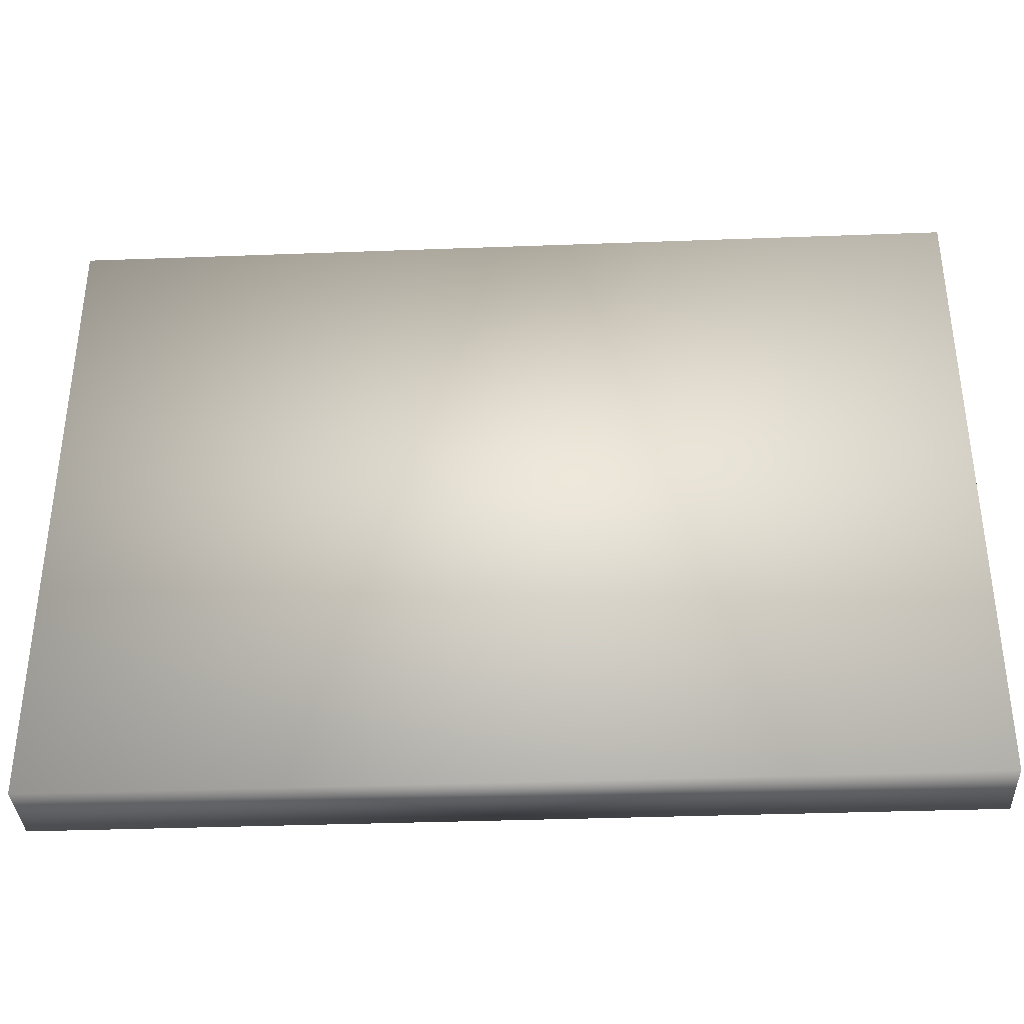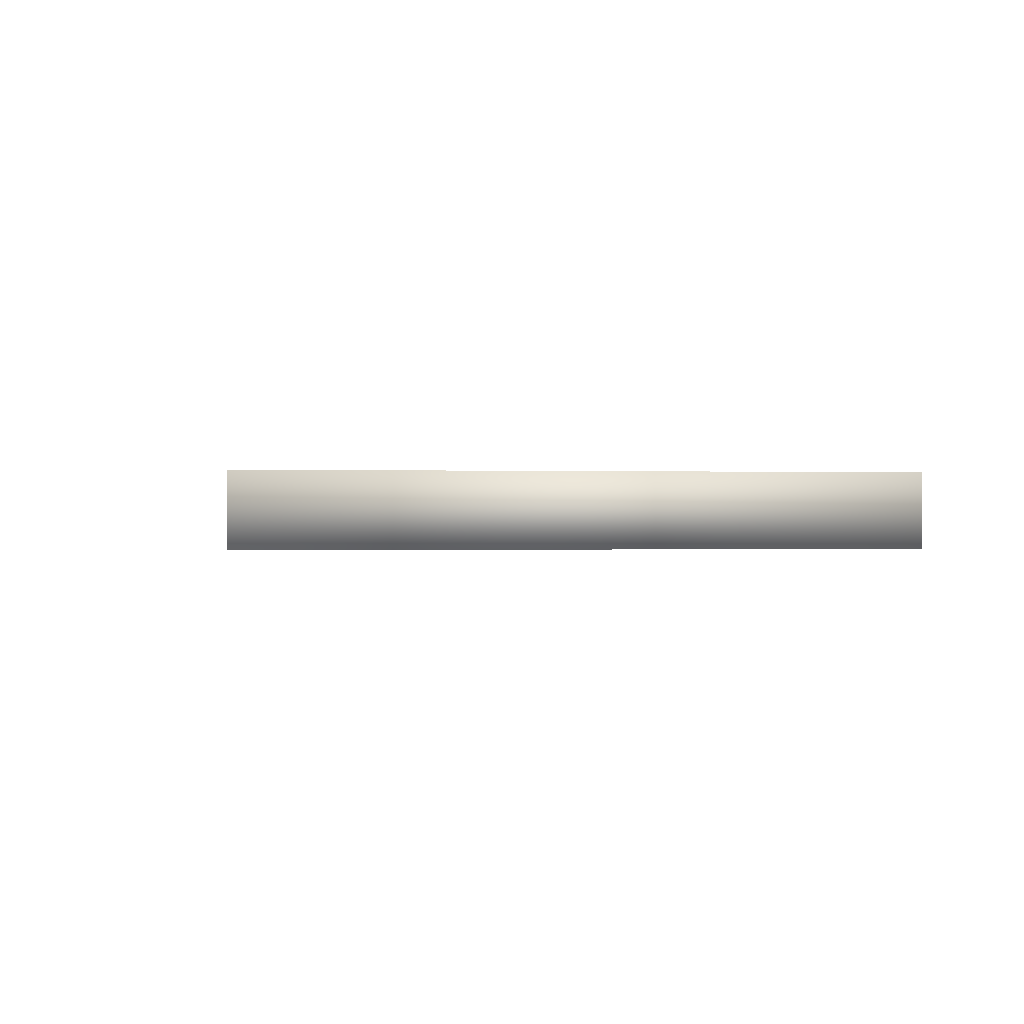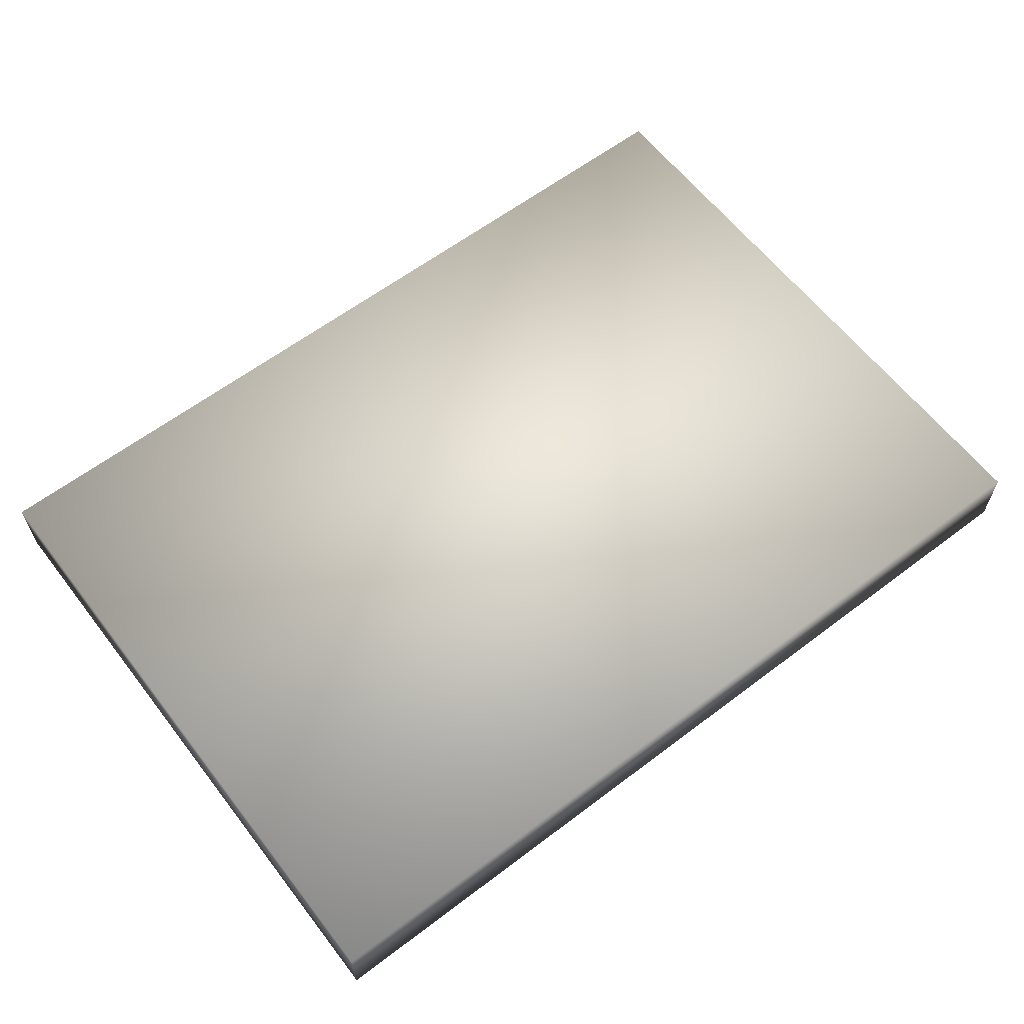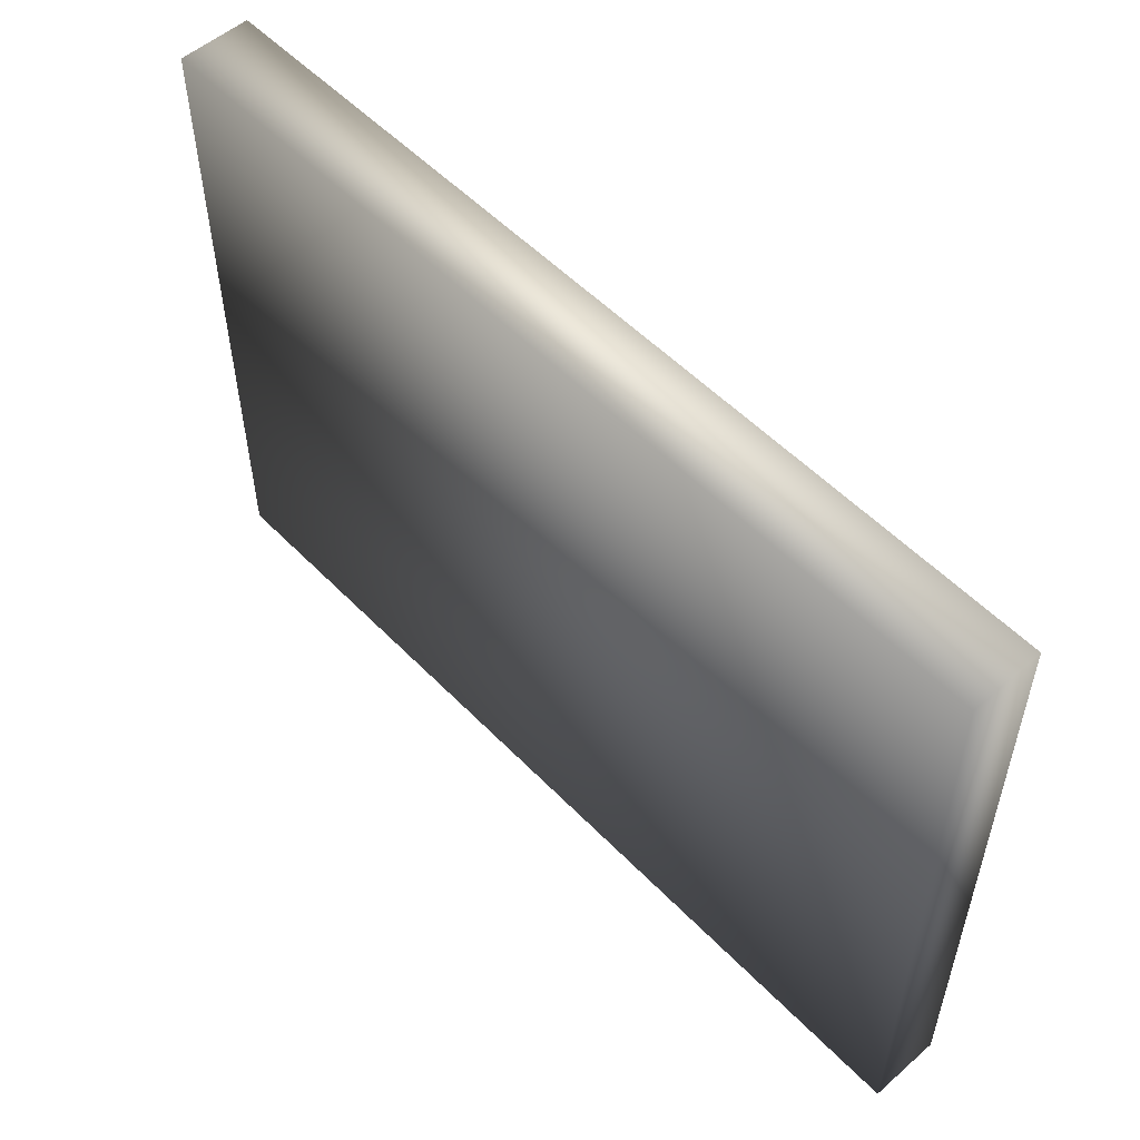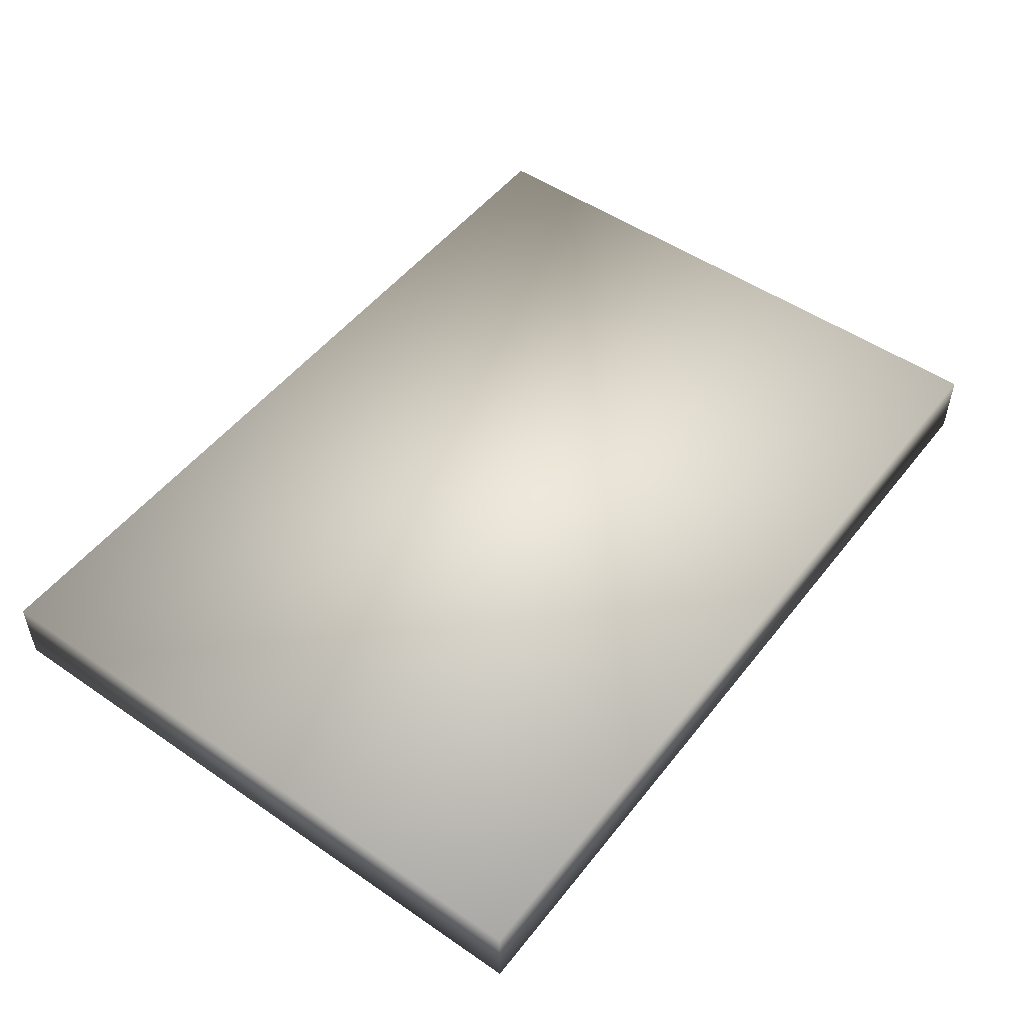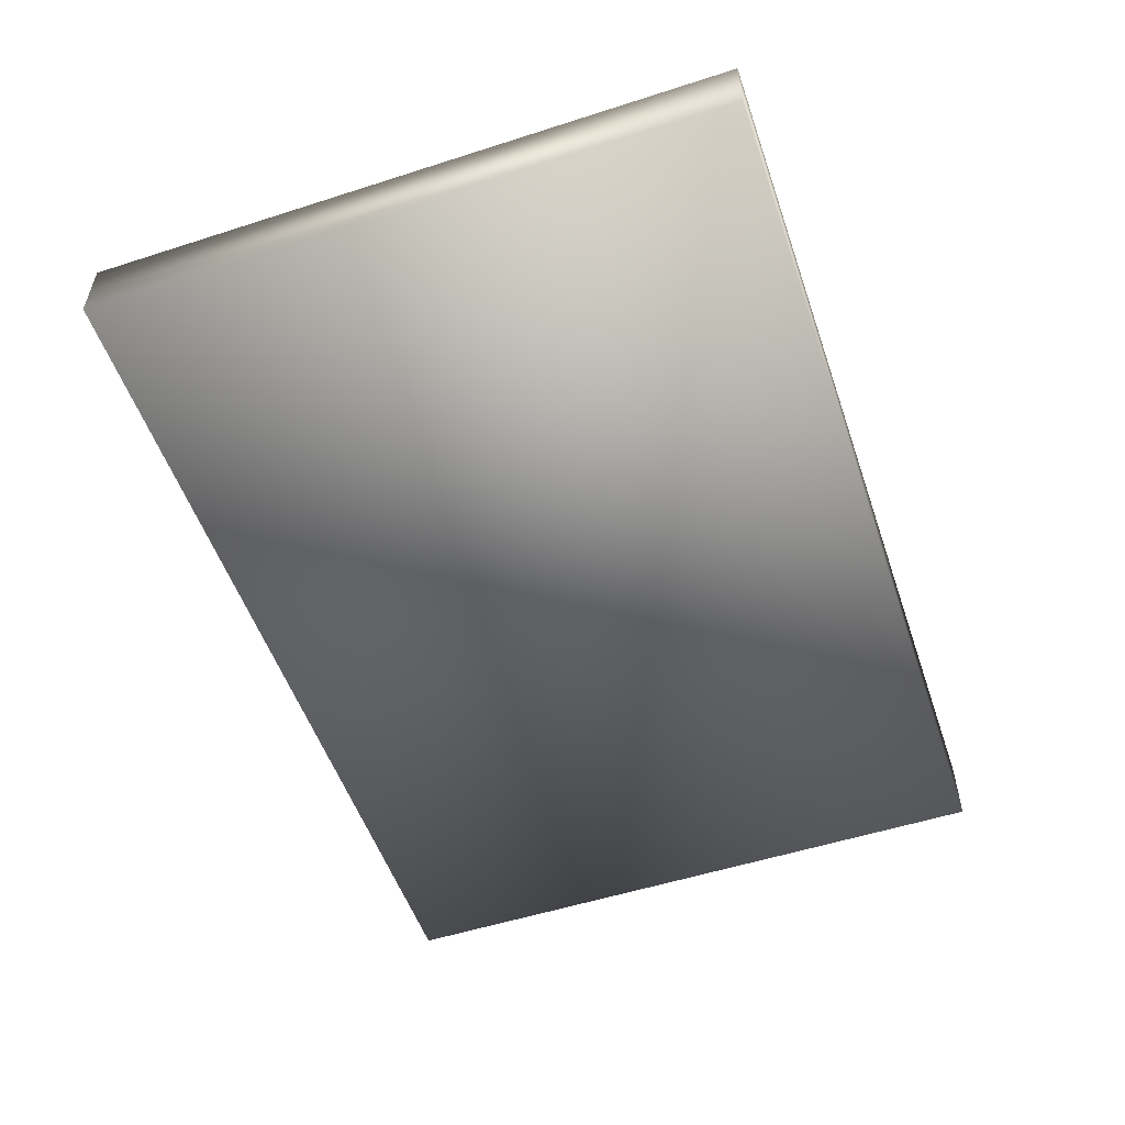
<metadata>
{"format":"obj","ext":"obj","renderer":"f3d","projection":"perspective","resolution":1024,"background":"white","views":[{"elev":-35.9,"azim":2.8,"up":"+Z"},{"elev":-0.2,"azim":81.6,"up":"+Y"},{"elev":61.6,"azim":-37.6,"up":"+Y"},{"elev":54.0,"azim":-132.8,"up":"+Z"},{"elev":50.8,"azim":126.8,"up":"+Y"},{"elev":-53.7,"azim":-71.1,"up":"+Y"}]}
</metadata>
<code>
v  -1.52 0 -1.085
v  -1.52 0 1.087
v  1.516 0 1.087
v  1.516 0 -1.085
v  1.516 -0.2413 1.087
v  -1.52 -0.2413 1.087
v  -1.52 -0.2413 -1.085
v  1.516 -0.2413 -1.085
o Box001
g Box001
f 1 2 3 4
f 5 6 7 8
f 3 2 6 5
f 4 3 5 8
f 1 4 8 7
f 2 1 7 6

</code>
